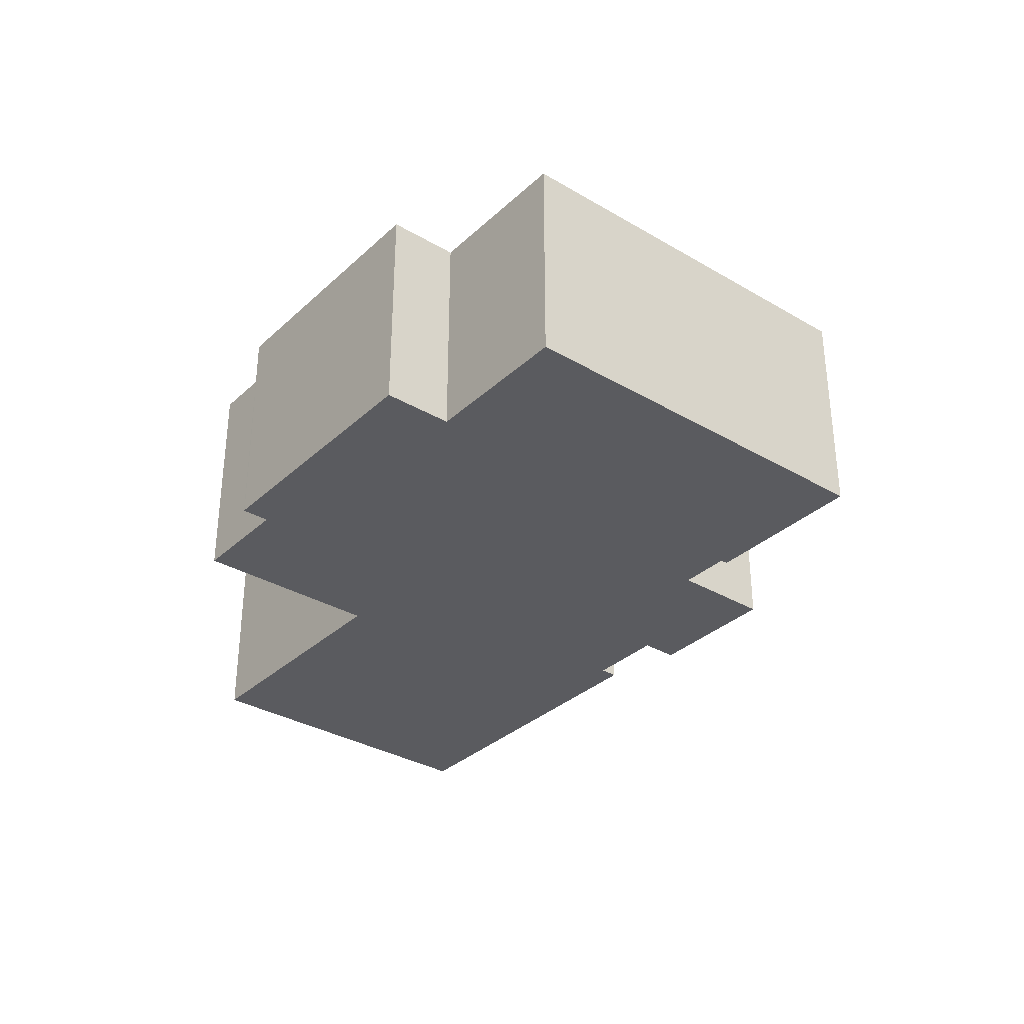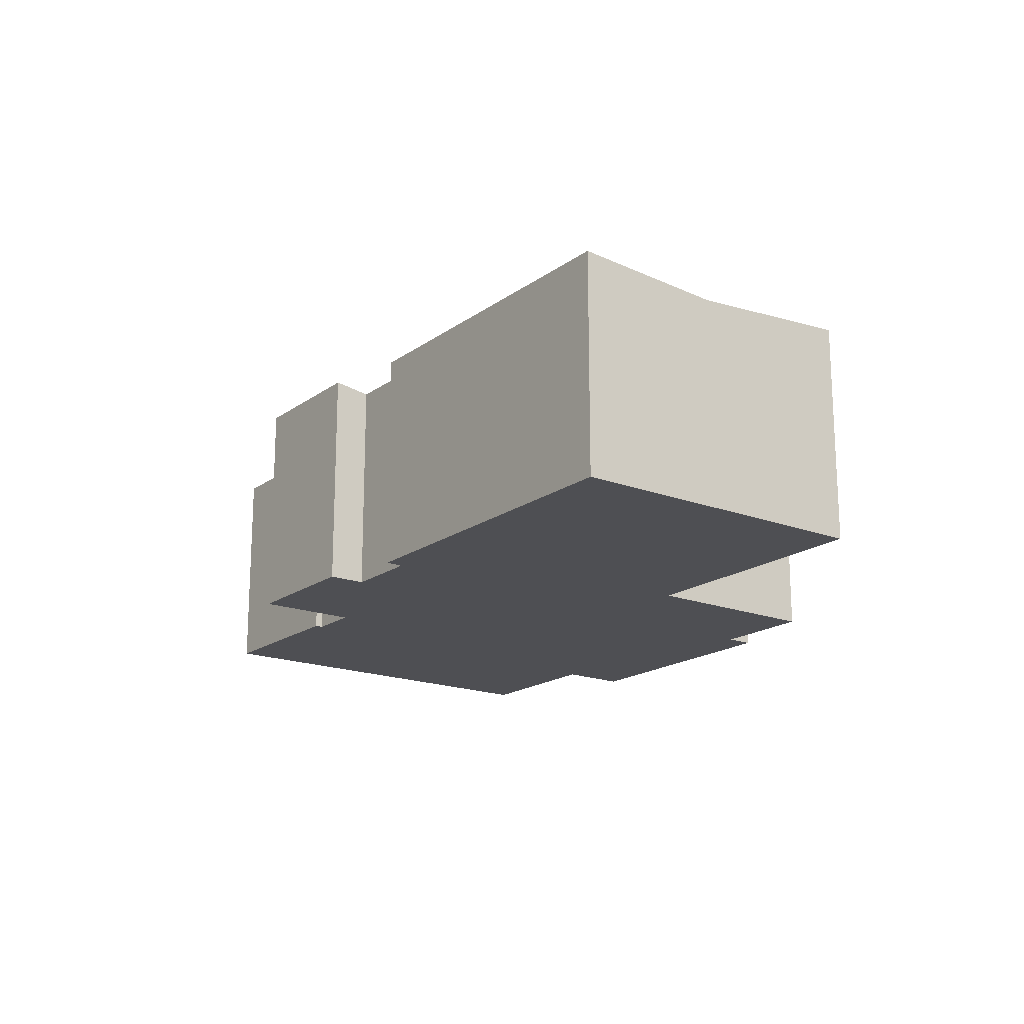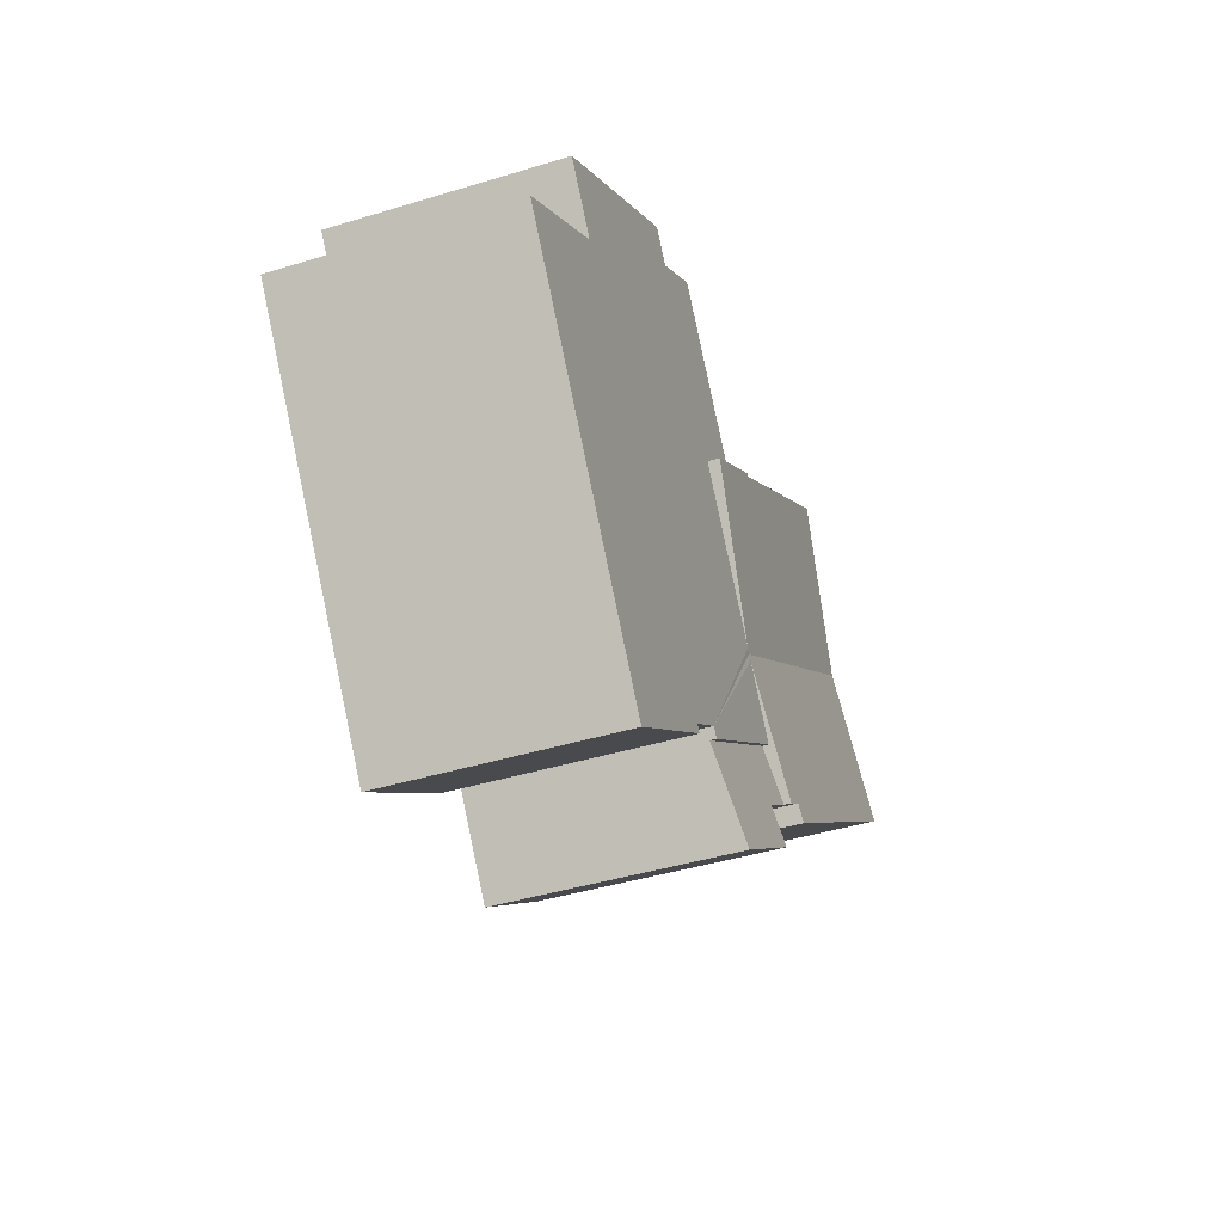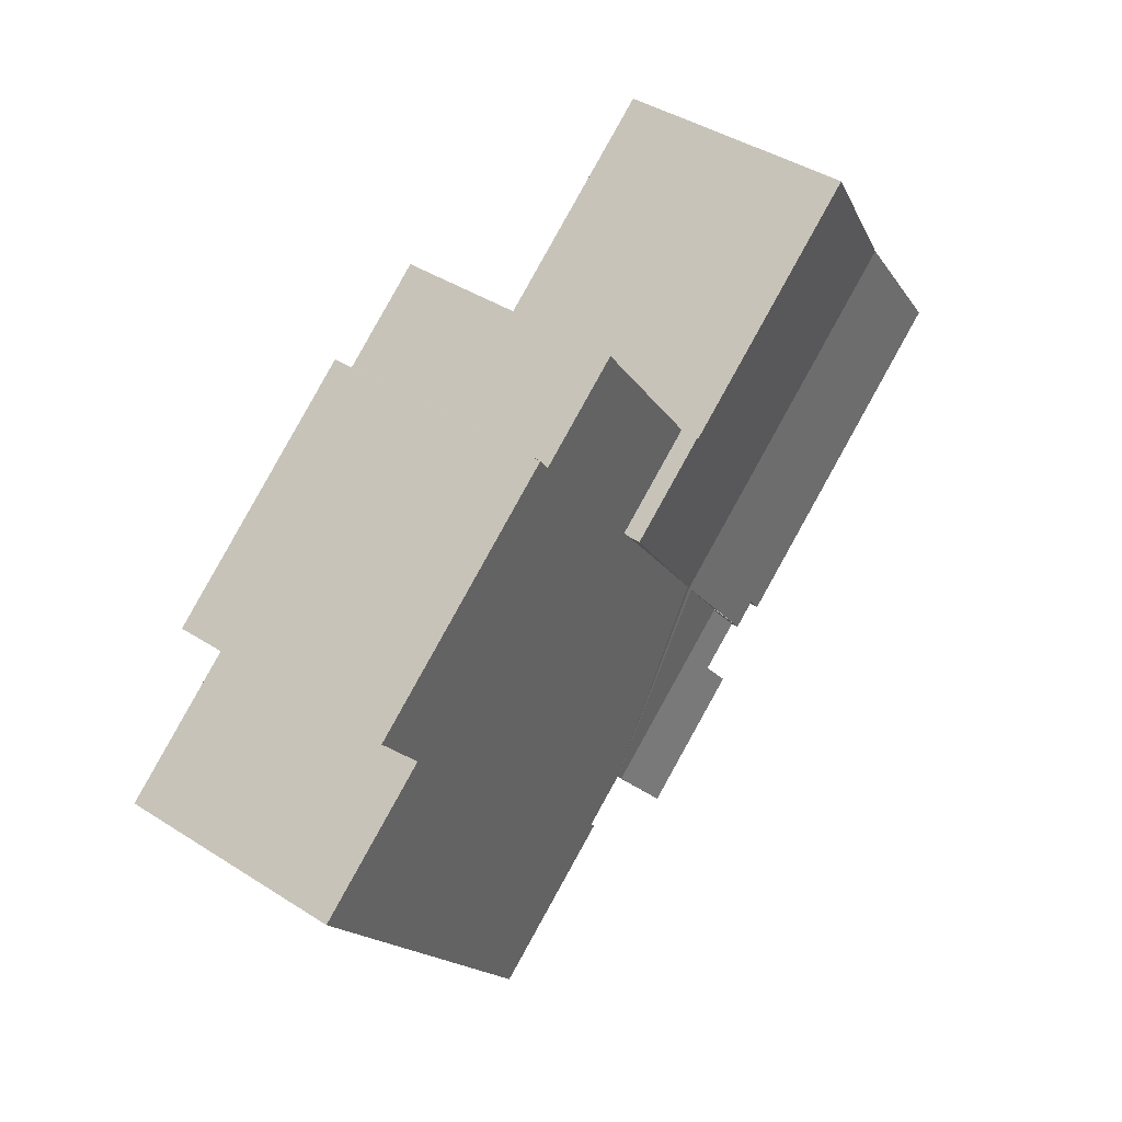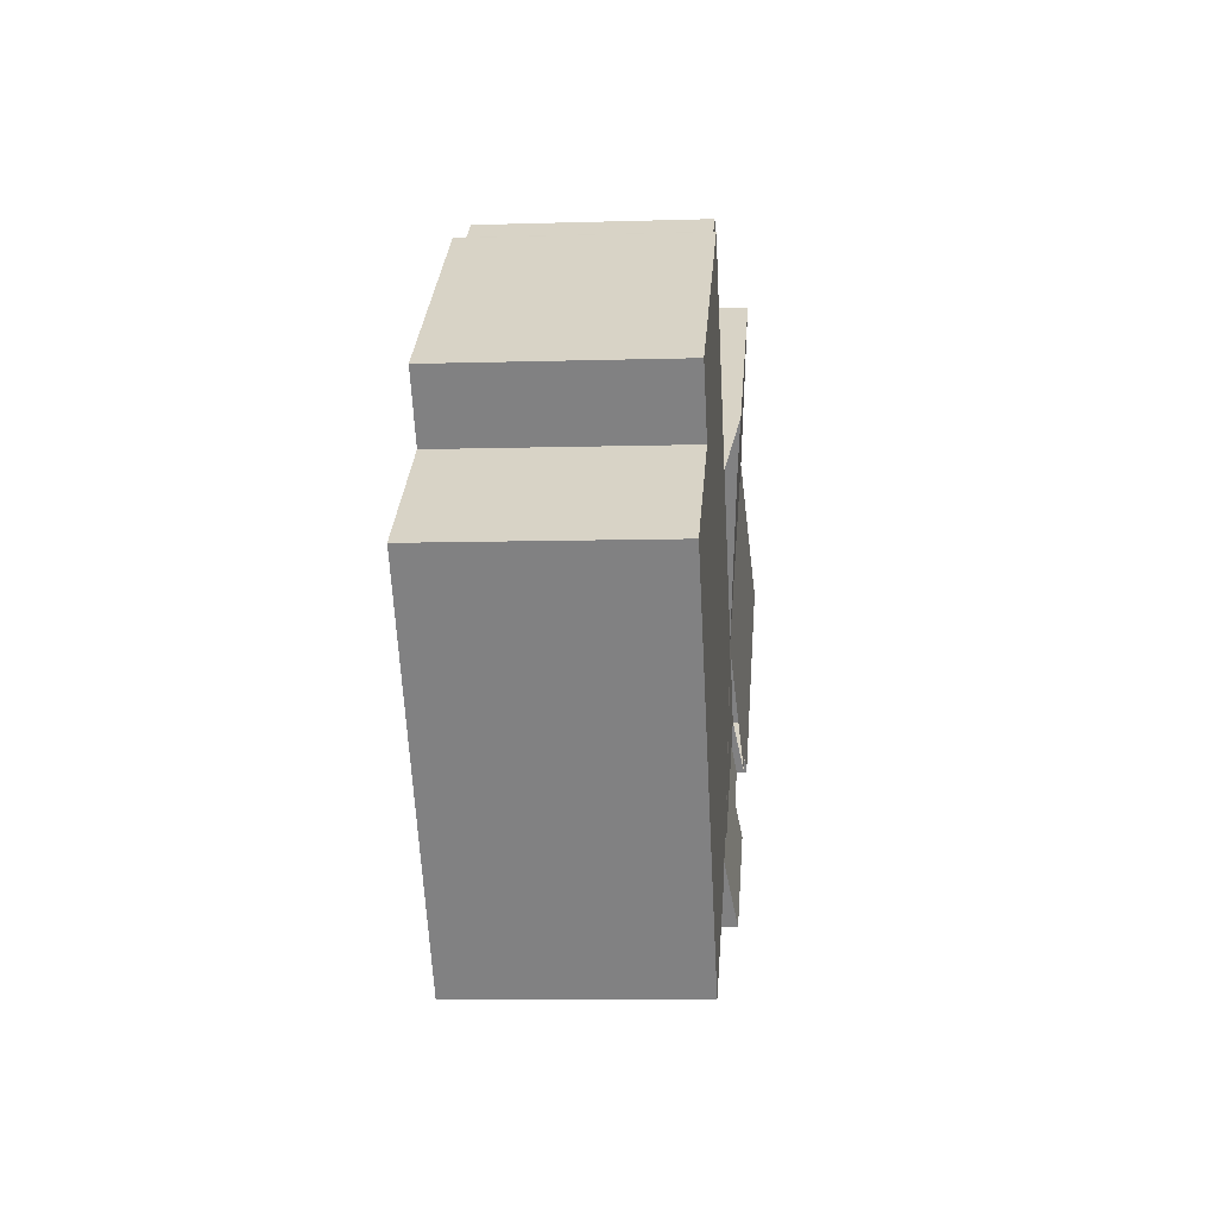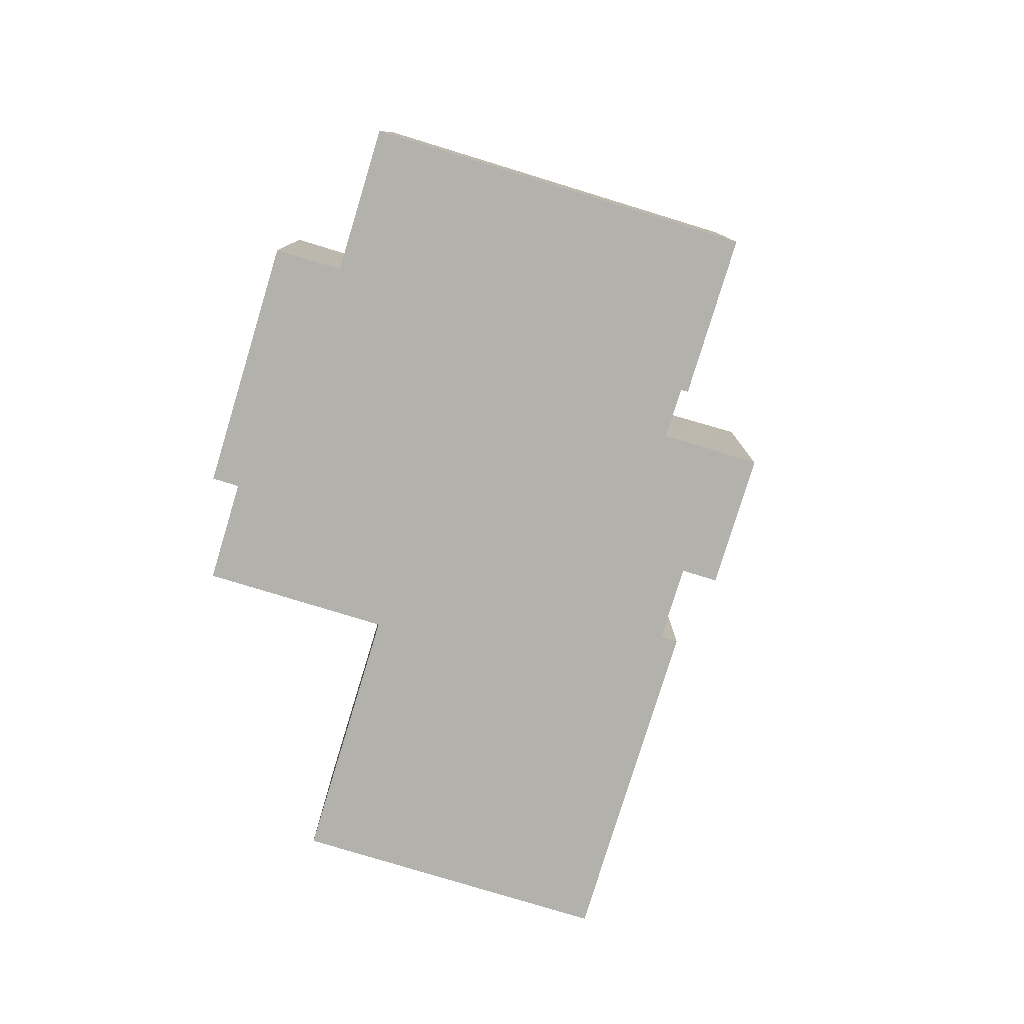
<metadata>
{"format":"obj","ext":"obj","renderer":"f3d","projection":"perspective","resolution":1024,"background":"white","views":[{"elev":-33.3,"azim":87.3,"up":"+Y"},{"elev":-18.1,"azim":-90.2,"up":"+Y"},{"elev":-42.3,"azim":110.1,"up":"+Z"},{"elev":42.9,"azim":127.0,"up":"+Z"},{"elev":-7.2,"azim":95.1,"up":"+Z"},{"elev":-79.0,"azim":109.2,"up":"+Y"}]}
</metadata>
<code>
v  21.15 7.234 7.454
v  16.79 7.234 1.497
v  21.12 7.234 7.474
v  20.55 7.234 6.698
v  17.65 7.234 8.822
v  13.86 7.234 3.641
v  17.65 -5.402e-16 8.822
v  20.55 -4.101e-16 6.698
v  21.12 -4.577e-16 7.474
v  21.15 -4.564e-16 7.454
v  13.86 -2.229e-16 3.641
v  16.79 -9.166e-17 1.497
v  16.87 7.436 -9.314
v  13.17 7.436 -3.459
v  17.08 7.436 -9.025
v  11.67 7.436 -5.511
v  9.814 7.73 -6.422
v  13.29 7.423 -3.301
v  10.59 7.73 -6.988
v  11.67 7.607 -5.511
v  0 7.771 4.758e-16
v  3.055 7.423 4.178
v  0.023 7.771 -0.017
v  9.455 7.771 -6.913
v  6.503 7.816 8.895
v  10.16 7.816 6.219
v  13.8 7.816 3.56
v  13.86 7.823 3.641
v  16.79 7.823 1.497
v  13.4 7.436 -3.144
v  18.39 7.436 -10.3
v  28.11 7.436 -6.776
v  23.04 7.436 -13.7
v  18.54 7.436 -10.09
v  17.16 7.436 -9.084
v  31.06 7.436 -2.74
v  27.33 7.436 -0.017
v  16.79 7.436 1.497
v  26.87 7.436 0.321
v  28.27 7.436 2.242
v  26.43 7.436 3.591
v  21.15 7.436 7.454
v  17.08 5.526e-16 -9.025
v  17.16 5.562e-16 -9.084
v  18.54 6.179e-16 -10.09
v  16.87 5.703e-16 -9.314
v  11.67 3.375e-16 -5.511
v  10.59 4.279e-16 -6.988
v  9.814 3.932e-16 -6.422
v  9.455 4.233e-16 -6.913
v  0.023 1.041e-18 -0.017
v  0 0 0
v  23.04 8.391e-16 -13.7
v  18.39 6.307e-16 -10.3
v  28.27 -1.373e-16 2.242
v  26.87 -1.966e-17 0.321
v  31.06 1.678e-16 -2.74
v  28.11 4.149e-16 -6.776
v  6.503 -5.447e-16 8.895
v  3.055 -2.558e-16 4.178
v  13.8 -2.18e-16 3.56
v  10.16 -3.808e-16 6.219
v  26.43 -2.199e-16 3.591
v  27.33 1.041e-18 -0.017
v  11.67 7.234 -5.511
v  11.99 7.501 -8.011
v  10.59 7.501 -6.988
v  16.87 7.234 -9.314
v  15.04 7.687 -11.82
v  15.96 7.46 -10.56
v  11.23 7.687 -9.042
v  15.04 7.239e-16 -11.82
v  15.96 6.469e-16 -10.56
v  11.23 5.537e-16 -9.042
v  11.99 4.905e-16 -8.011
g defaultobject
f 1 2 3
f 4 3 2
f 5 4 2
f 6 5 2
f 7 4 5
f 4 7 8
f 9 1 3
f 1 9 10
f 8 3 4
f 3 8 9
f 11 5 6
f 5 11 7
f 10 2 1
f 2 10 12
f 12 6 2
f 6 12 11
f 10 9 12
f 8 12 9
f 7 12 8
f 11 12 7
f 13 14 15
f 14 13 16
f 14 17 18
f 17 14 19
f 19 14 20
f 18 21 22
f 21 18 23
f 23 18 17
f 23 17 24
f 25 18 22
f 18 25 26
f 18 26 27
f 18 27 28
f 18 28 29
f 18 29 30
f 31 32 33
f 32 31 34
f 32 34 35
f 32 35 15
f 32 15 30
f 32 30 36
f 36 30 37
f 37 30 38
f 37 38 39
f 39 38 40
f 40 38 41
f 41 38 42
f 30 15 18
f 18 15 14
f 30 29 38
f 20 14 16
f 35 43 15
f 43 35 34
f 43 34 44
f 44 34 45
f 46 16 13
f 16 46 47
f 48 17 19
f 17 48 49
f 50 23 24
f 23 50 51
f 23 51 21
f 21 51 52
f 53 31 33
f 31 53 54
f 43 13 15
f 13 43 46
f 16 48 19
f 48 16 47
f 17 50 24
f 50 17 49
f 55 39 40
f 39 55 56
f 57 32 36
f 32 57 33
f 33 57 58
f 33 58 53
f 52 22 21
f 22 52 25
f 25 52 59
f 59 52 60
f 27 11 28
f 11 27 61
f 12 42 38
f 42 12 10
f 54 34 31
f 34 54 45
f 59 26 25
f 26 59 27
f 27 59 61
f 61 59 62
f 11 38 28
f 38 11 12
f 10 41 42
f 41 10 40
f 40 10 63
f 40 63 55
f 56 37 39
f 37 56 36
f 36 56 57
f 57 56 64
f 60 62 59
f 62 60 52
f 62 52 51
f 62 51 50
f 62 50 61
f 61 50 49
f 61 49 12
f 12 63 10
f 63 12 49
f 63 49 47
f 63 47 43
f 43 47 46
f 43 55 63
f 55 43 44
f 55 44 45
f 55 45 56
f 56 45 64
f 64 45 57
f 57 45 54
f 57 54 53
f 57 53 58
f 48 47 49
f 12 11 61
f 65 66 67
f 66 65 68
f 66 68 69
f 69 68 70
f 69 71 66
f 47 68 65
f 68 47 46
f 46 70 68
f 70 46 69
f 69 46 72
f 72 46 73
f 72 71 69
f 71 72 74
f 75 67 66
f 67 75 48
f 74 66 71
f 66 74 75
f 48 65 67
f 65 48 47
f 48 46 47
f 46 48 75
f 46 75 74
f 46 74 72
f 46 72 73

</code>
